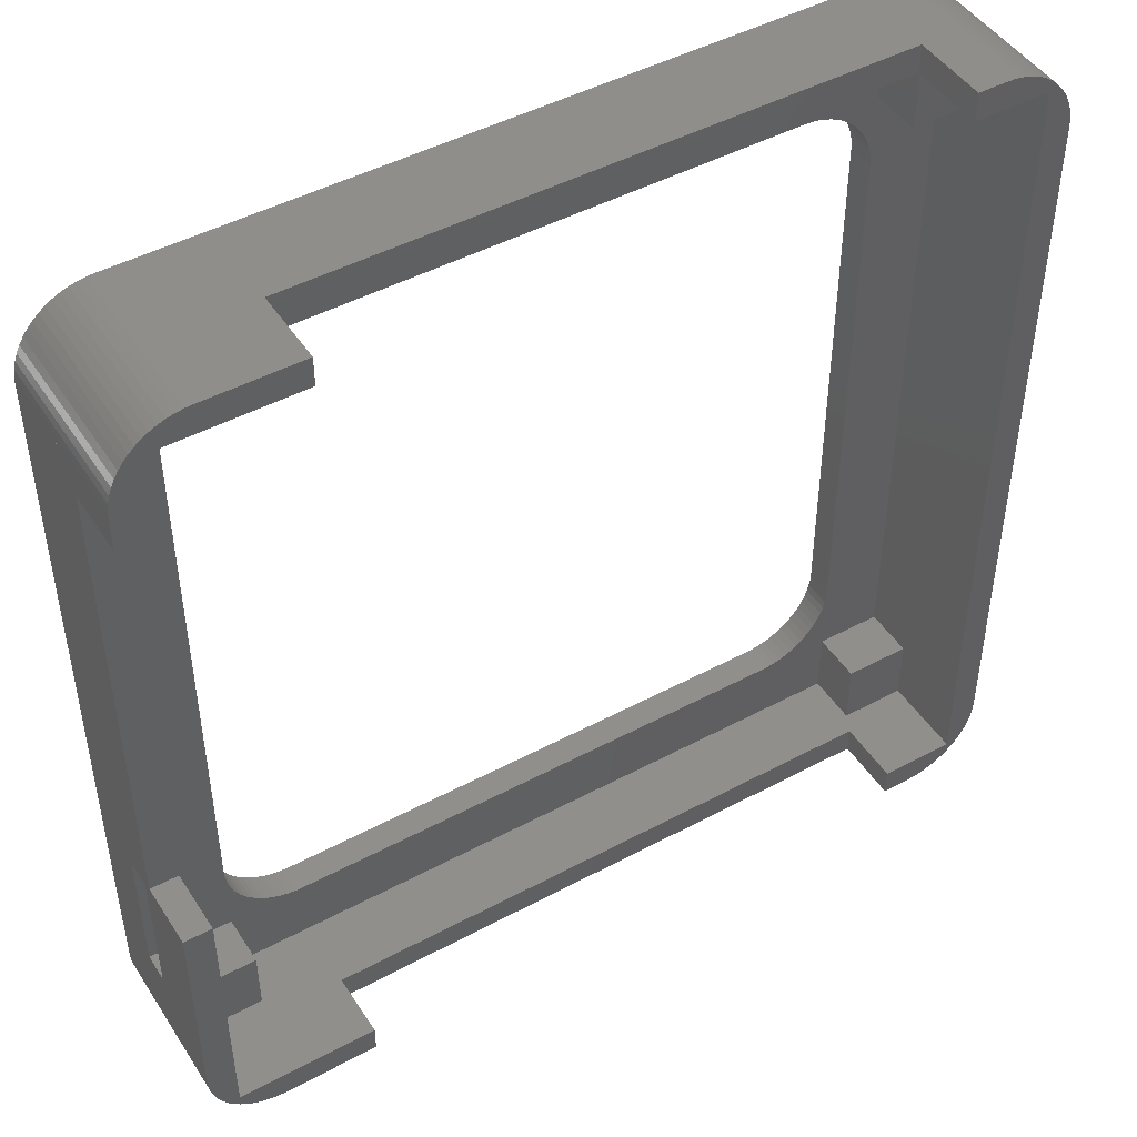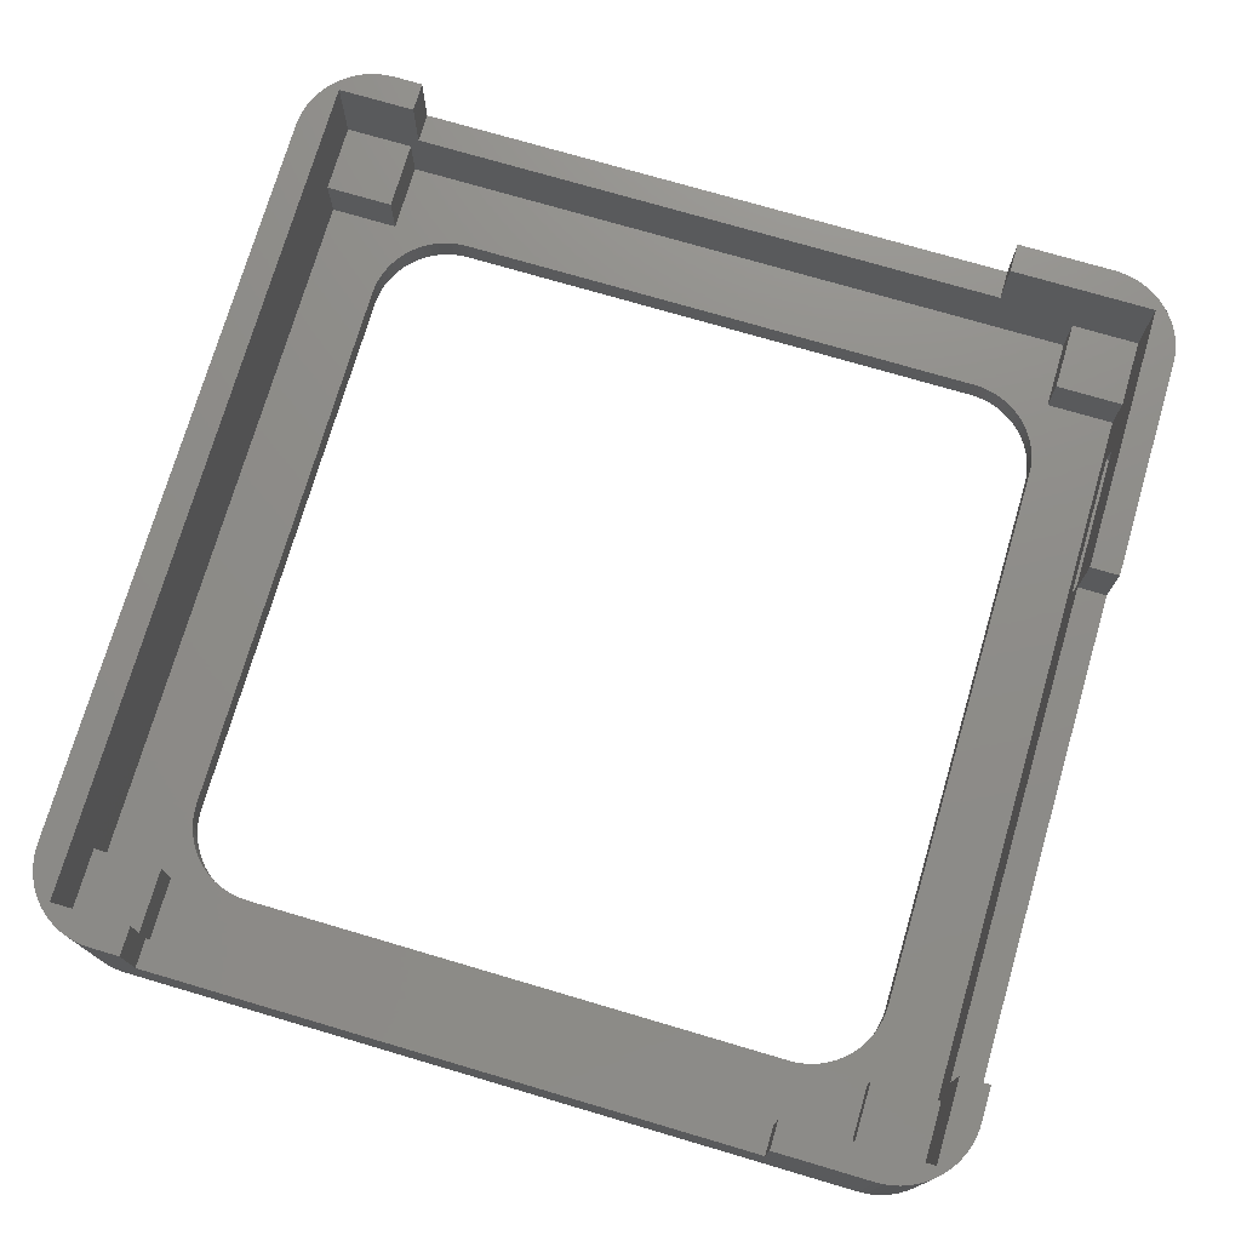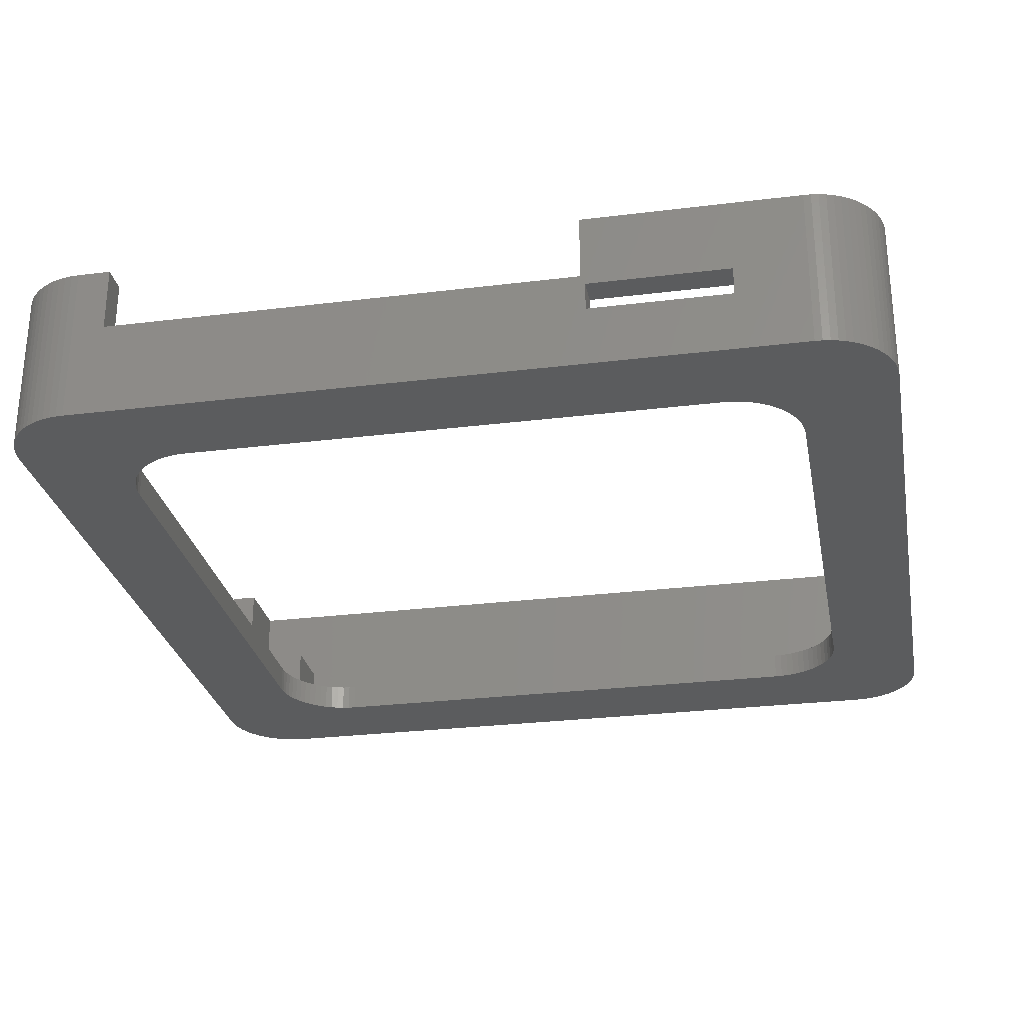
<metadata>
{"format":"stl","ext":"stl","renderer":"f3d","projection":"perspective","resolution":1024,"background":"white","views":[{"elev":46.7,"azim":-31.4,"up":"+Y"},{"elev":74.6,"azim":-163.6,"up":"+Z"},{"elev":-27.8,"azim":-79.3,"up":"+Z"}]}
</metadata>
<code>
# stl→obj: 336 verts, 708 faces
v -46 35.25 10.5
v -46 38.76 0
v -46 -15.75 10.5
v -46 -31.25 9.5
v -46 -38.76 17.5
v -46 -16.25 6.5
v -46 -16.25 9.5
v -46 35.25 17.5
v -46 38.76 17.5
v -46 -38.76 0
v -46 -31.25 6.5
v -46 -15.75 17.5
v -45.96 39.53 0
v -45.85 40.31 0
v -45.66 41.07 0
v -45.39 41.81 0
v -45.06 42.52 0
v -44.65 43.19 0
v -44.18 43.83 0
v -43.66 44.41 0
v -43.08 44.93 0
v -42.44 45.4 0
v -41.77 45.81 0
v -41.06 46.14 0
v -40.32 46.41 0
v -39.56 46.6 0
v -38.78 46.71 0
v -38.01 46.75 0
v 38.01 46.75 0
v 29.56 36.6 0
v 40.32 46.41 0
v 30.32 36.41 0
v 28.78 36.71 0
v 39.56 46.6 0
v 38.78 46.71 0
v 41.06 46.14 0
v 31.06 36.14 0
v 41.77 45.81 0
v 31.77 35.81 0
v 42.44 45.4 0
v 32.44 35.4 0
v 43.08 44.93 0
v 33.08 34.93 0
v 43.66 44.41 0
v 33.66 34.41 0
v 44.18 43.83 0
v 34.18 33.83 0
v 44.65 43.19 0
v 34.65 33.19 0
v 45.06 42.52 0
v 45.39 41.81 0
v 35.06 32.52 0
v 45.66 41.07 0
v 35.39 31.81 0
v 45.85 40.31 0
v 35.66 31.07 0
v 45.96 39.53 0
v 35.85 30.31 0
v 46 38.76 0
v 46 -38.76 0
v 35.96 -29.53 0
v -38.78 -46.71 0
v -38.01 -46.75 0
v 45.96 -39.53 0
v 28 36.75 0
v -28 36.75 0
v 38.01 -46.75 0
v -36 28.75 0
v -35.96 -29.53 0
v -36 -28.75 0
v -35.85 -30.31 0
v 28 -36.75 0
v -28 -36.75 0
v -35.66 -31.07 0
v -35.39 -31.81 0
v -35.06 -32.52 0
v -34.65 -33.19 0
v -34.18 -33.83 0
v -33.66 -34.41 0
v -33.08 -34.93 0
v -32.44 -35.4 0
v -31.77 -35.81 0
v -31.06 -36.14 0
v -30.32 -36.41 0
v -29.56 -36.6 0
v -28.78 -36.71 0
v 36 -28.75 0
v 35.96 29.53 0
v 28.78 -36.71 0
v 29.56 -36.6 0
v 30.32 -36.41 0
v 31.06 -36.14 0
v 31.77 -35.81 0
v 32.44 -35.4 0
v 33.08 -34.93 0
v 33.66 -34.41 0
v 34.18 -33.83 0
v 34.65 -33.19 0
v 35.06 -32.52 0
v 35.39 -31.81 0
v 35.66 -31.07 0
v 36 28.75 0
v 35.85 -30.31 0
v -28.78 36.71 0
v -29.56 36.6 0
v -30.32 36.41 0
v -31.06 36.14 0
v -31.77 35.81 0
v -32.44 35.4 0
v -33.08 34.93 0
v -33.66 34.41 0
v -34.18 33.83 0
v -34.65 33.19 0
v -35.06 32.52 0
v -35.39 31.81 0
v -35.66 31.07 0
v -35.85 30.31 0
v -35.96 29.53 0
v 45.85 -40.31 0
v 45.66 -41.07 0
v 45.39 -41.81 0
v 45.06 -42.52 0
v 44.65 -43.19 0
v 44.18 -43.83 0
v 43.66 -44.41 0
v 43.08 -44.93 0
v 42.44 -45.4 0
v 41.77 -45.81 0
v 41.06 -46.14 0
v 40.32 -46.41 0
v 39.56 -46.6 0
v 38.78 -46.71 0
v -39.56 -46.6 0
v -40.32 -46.41 0
v -41.06 -46.14 0
v -41.77 -45.81 0
v -42.44 -45.4 0
v -43.08 -44.93 0
v -43.66 -44.41 0
v -44.18 -43.83 0
v -44.65 -43.19 0
v -45.06 -42.52 0
v -45.39 -41.81 0
v -45.66 -41.07 0
v -45.85 -40.31 0
v -45.96 -39.53 0
v -43 35.25 17.5
v -28 46.75 17.5
v -43 43.75 17.5
v -28 43.75 17.5
v -38.01 46.75 17.5
v -45.96 39.53 17.5
v -45.66 41.07 17.5
v -45.85 40.31 17.5
v -39.56 46.6 17.5
v -38.78 46.71 17.5
v -40.32 46.41 17.5
v -41.06 46.14 17.5
v -41.77 45.81 17.5
v -45.39 41.81 17.5
v -45.06 42.52 17.5
v -44.65 43.19 17.5
v -44.18 43.83 17.5
v -43.66 44.41 17.5
v -43.08 44.93 17.5
v -42.44 45.4 17.5
v -43 35.25 10.5
v -43 -15.75 10.5
v -43 -15.75 17.5
v -45.96 -39.53 17.5
v -45.85 -40.31 17.5
v -45.66 -41.07 17.5
v -45.39 -41.81 17.5
v -45.06 -42.52 17.5
v -44.65 -43.19 17.5
v -44.18 -43.83 17.5
v -43.66 -44.41 17.5
v -43.08 -44.93 17.5
v -43 -43.75 17.5
v -38.01 -46.75 17.5
v -28 -46.75 17.5
v -42.44 -45.4 17.5
v -28 -43.75 17.5
v -38.78 -46.71 17.5
v -39.56 -46.6 17.5
v -40.32 -46.41 17.5
v -41.06 -46.14 17.5
v -41.77 -45.81 17.5
v -43 -16.25 9.5
v -43 -31.25 9.5
v -43 -31.25 6.5
v -43 -16.25 6.5
v -28 -46.75 10.5
v 38.01 -46.75 17.5
v 35 -46.75 17.5
v 35 -46.75 10.5
v 38.78 -46.71 17.5
v 39.56 -46.6 17.5
v 40.32 -46.41 17.5
v 41.06 -46.14 17.5
v 41.77 -45.81 17.5
v 42.44 -45.4 17.5
v 43.08 -44.93 17.5
v 43.66 -44.41 17.5
v 44.18 -43.83 17.5
v 44.65 -43.19 17.5
v 45.06 -42.52 17.5
v 45.39 -41.81 17.5
v 45.66 -41.07 17.5
v 45.85 -40.31 17.5
v 45.96 -39.53 17.5
v 46 -38.76 17.5
v 46 38.76 17.5
v 45.96 39.53 17.5
v 45.85 40.31 17.5
v 45.66 41.07 17.5
v 45.39 41.81 17.5
v 45.06 42.52 17.5
v 44.65 43.19 17.5
v 44.18 43.83 17.5
v 43.66 44.41 17.5
v 43.08 44.93 17.5
v 42.44 45.4 17.5
v 41.77 45.81 17.5
v 41.06 46.14 17.5
v 40.32 46.41 17.5
v 39.56 46.6 17.5
v 38.78 46.71 17.5
v 38.01 46.75 17.5
v 35 46.75 9.5
v -28 46.75 9.5
v 35 46.75 17.5
v -36 28.75 3
v -36 -28.75 3
v -35.96 29.53 3
v -35.85 30.31 3
v -35.66 31.07 3
v -35.39 31.81 3
v -35.06 32.52 3
v -34.65 33.19 3
v -34.18 33.83 3
v -33.66 34.41 3
v -33.08 34.93 3
v -32.44 35.4 3
v -31.77 35.81 3
v -31.06 36.14 3
v -30.32 36.41 3
v -29.56 36.6 3
v -28.78 36.71 3
v -28 36.75 3
v 28 36.75 3
v 28.78 36.71 3
v 29.56 36.6 3
v 30.32 36.41 3
v 31.06 36.14 3
v 31.77 35.81 3
v 32.44 35.4 3
v 33.08 34.93 3
v 33.66 34.41 3
v 34.18 33.83 3
v 34.65 33.19 3
v 35.06 32.52 3
v 35.39 31.81 3
v 35.66 31.07 3
v 35.85 30.31 3
v 35.96 29.53 3
v 36 28.75 3
v 36 -28.75 3
v 35.96 -29.53 3
v 35.85 -30.31 3
v 35.66 -31.07 3
v 35.39 -31.81 3
v 35.06 -32.52 3
v 34.65 -33.19 3
v 34.18 -33.83 3
v 33.66 -34.41 3
v 33.08 -34.93 3
v 32.44 -35.4 3
v 31.77 -35.81 3
v 31.06 -36.14 3
v 30.32 -36.41 3
v 29.56 -36.6 3
v 28.78 -36.71 3
v 28 -36.75 3
v -28 -36.75 3
v -28.78 -36.71 3
v -29.56 -36.6 3
v -30.32 -36.41 3
v -31.06 -36.14 3
v -31.77 -35.81 3
v -32.44 -35.4 3
v -33.08 -34.93 3
v -33.66 -34.41 3
v -34.18 -33.83 3
v -34.65 -33.19 3
v -35.06 -32.52 3
v -35.39 -31.81 3
v -35.66 -31.07 3
v -35.85 -30.31 3
v -35.96 -29.53 3
v -28 43.75 9.5
v -36 43.75 6.5
v -36 43.75 3
v 36 43.75 3
v 35 43.75 9.5
v 36 43.75 8.5
v 43 43.75 17.5
v 43 43.75 8.5
v 35 43.75 17.5
v -43 43.75 6.5
v -43 -36.75 3
v -43 36.75 3
v -43 36.75 6.5
v -43 -36.75 8.5
v -43 -43.75 8.5
v -28 -43.75 10.5
v 36 -43.75 8.5
v 43 -43.75 8.5
v 43 -43.75 17.5
v 35 -43.75 10.5
v 35 -43.75 17.5
v -36 -43.75 3
v 36 -43.75 3
v -36 -43.75 8.5
v -36 -36.75 3
v -36 36.75 3
v 36 36.75 3
v 43 -36.75 3
v 43 36.75 3
v 36 -36.75 3
v -36 36.75 6.5
v 43 36.75 8.5
v 43 -36.75 8.5
v 36 36.75 8.5
v -36 -36.75 8.5
v 36 -36.75 8.5
f 1 2 3
f 4 5 3
f 6 3 2
f 4 3 7
f 2 1 8
f 2 8 9
f 10 5 4
f 6 10 11
f 10 4 11
f 7 3 6
f 10 6 2
f 3 5 12
f 10 5 5
f 10 10 5
f 10 2 10
f 10 2 2
f 10 2 13
f 10 13 14
f 10 14 15
f 10 15 16
f 10 16 17
f 10 17 18
f 10 18 19
f 10 19 20
f 10 20 21
f 10 21 22
f 10 22 23
f 10 23 24
f 10 24 25
f 10 25 26
f 10 26 27
f 10 27 28
f 28 28 29
f 30 31 32
f 33 34 30
f 33 29 35
f 30 34 31
f 32 31 36
f 37 36 38
f 39 38 40
f 41 40 42
f 43 42 44
f 45 44 46
f 47 46 48
f 49 50 51
f 52 51 53
f 54 53 55
f 56 55 57
f 58 57 59
f 60 59 60
f 61 59 60
f 62 10 63
f 60 64 10
f 65 29 33
f 66 29 65
f 32 36 37
f 37 38 39
f 39 40 41
f 41 42 43
f 67 63 63
f 28 68 10
f 69 10 70
f 56 57 58
f 71 10 69
f 72 60 73
f 10 71 74
f 10 74 75
f 10 75 76
f 10 76 77
f 10 77 78
f 10 78 79
f 10 79 80
f 10 80 81
f 10 81 82
f 10 82 83
f 10 83 84
f 10 84 85
f 10 85 86
f 10 86 73
f 10 73 60
f 58 59 59
f 87 59 61
f 58 59 88
f 72 89 60
f 89 90 60
f 90 91 60
f 91 92 60
f 92 93 60
f 93 94 60
f 94 95 60
f 95 96 60
f 96 97 60
f 97 98 60
f 98 99 60
f 99 100 60
f 100 101 60
f 102 59 87
f 101 103 60
f 103 61 60
f 88 59 102
f 43 44 45
f 45 46 47
f 47 50 49
f 47 48 50
f 49 51 52
f 52 53 54
f 54 55 56
f 33 35 34
f 28 29 66
f 28 66 104
f 28 104 105
f 28 105 106
f 28 106 107
f 28 107 108
f 28 108 109
f 28 109 110
f 28 110 111
f 28 111 112
f 28 112 113
f 28 113 114
f 28 114 115
f 28 115 116
f 28 116 117
f 28 117 118
f 28 118 68
f 10 64 119
f 10 119 120
f 10 120 121
f 10 121 122
f 10 122 123
f 10 123 124
f 10 124 125
f 10 125 126
f 10 126 127
f 10 127 128
f 10 128 129
f 10 129 130
f 10 130 131
f 10 131 132
f 10 132 67
f 10 67 67
f 10 67 63
f 65 29 29
f 70 10 68
f 10 62 133
f 10 133 134
f 10 134 135
f 10 135 136
f 10 136 137
f 10 137 138
f 10 138 139
f 10 139 140
f 10 140 141
f 10 141 142
f 10 142 143
f 10 143 144
f 10 144 145
f 10 145 146
f 9 2 9
f 9 2 2
f 9 8 147
f 9 9 147
f 148 149 150
f 151 149 148
f 151 151 148
f 152 153 154
f 155 149 156
f 157 149 155
f 158 149 157
f 159 149 158
f 149 9 147
f 151 156 149
f 152 160 153
f 152 161 160
f 152 162 161
f 152 163 162
f 152 164 163
f 152 165 164
f 152 166 165
f 152 159 166
f 152 149 159
f 152 9 149
f 167 147 8
f 1 167 8
f 168 167 1
f 3 168 1
f 169 168 12
f 12 168 3
f 12 5 5
f 170 12 5
f 170 171 12
f 171 172 12
f 172 173 12
f 173 174 12
f 174 175 12
f 175 176 12
f 176 177 12
f 177 178 12
f 179 169 12
f 180 181 180
f 178 179 12
f 178 182 179
f 183 180 181
f 183 184 180
f 183 185 184
f 183 186 185
f 183 187 186
f 183 188 187
f 183 182 188
f 183 179 182
f 189 190 7
f 7 190 4
f 190 191 4
f 4 191 11
f 192 189 7
f 6 192 7
f 191 192 6
f 11 191 6
f 10 146 5
f 5 146 170
f 146 145 170
f 170 145 171
f 145 144 171
f 171 144 172
f 144 143 172
f 172 143 173
f 143 142 173
f 173 142 174
f 142 141 174
f 174 141 175
f 141 140 175
f 175 140 176
f 140 139 176
f 176 139 177
f 177 139 138
f 178 177 138
f 178 138 137
f 182 178 137
f 182 137 136
f 188 182 136
f 188 136 135
f 187 188 135
f 187 135 134
f 186 187 134
f 186 134 133
f 185 186 133
f 185 133 62
f 184 185 62
f 184 62 63
f 180 184 63
f 180 63 180
f 180 63 63
f 193 63 67
f 193 181 180
f 194 195 67
f 195 196 67
f 180 63 193
f 196 193 67
f 67 194 194
f 67 67 194
f 194 67 132
f 197 194 132
f 197 132 131
f 198 197 131
f 198 131 130
f 199 198 130
f 199 130 129
f 200 199 129
f 200 129 128
f 201 200 128
f 201 128 127
f 202 201 127
f 202 127 126
f 203 202 126
f 203 126 125
f 204 203 125
f 204 125 124
f 205 204 124
f 205 124 123
f 206 205 123
f 206 123 122
f 207 206 122
f 207 122 121
f 208 207 121
f 208 121 120
f 209 208 120
f 209 120 119
f 210 209 119
f 210 119 64
f 211 210 64
f 211 64 60
f 212 211 60
f 60 212 212
f 60 60 212
f 212 60 59
f 213 212 59
f 213 59 213
f 213 59 59
f 59 57 214
f 213 59 214
f 57 55 215
f 214 57 215
f 55 53 216
f 215 55 216
f 53 51 217
f 216 53 217
f 51 50 218
f 217 51 218
f 50 48 219
f 218 50 219
f 48 46 220
f 219 48 220
f 46 44 221
f 220 46 221
f 42 222 44
f 44 222 221
f 40 223 42
f 42 223 222
f 38 224 40
f 40 224 223
f 36 225 38
f 38 225 224
f 31 226 36
f 36 226 225
f 34 227 31
f 31 227 226
f 35 228 34
f 34 228 227
f 29 229 35
f 35 229 228
f 29 229 229
f 29 29 229
f 230 29 231
f 28 151 231
f 28 231 29
f 29 230 232
f 29 232 229
f 231 151 148
f 151 28 151
f 151 28 28
f 27 156 28
f 28 156 151
f 26 155 27
f 27 155 156
f 25 157 26
f 26 157 155
f 24 158 25
f 25 158 157
f 23 159 24
f 24 159 158
f 22 166 23
f 23 166 159
f 21 165 22
f 22 165 166
f 20 164 21
f 21 164 165
f 19 163 20
f 20 163 164
f 18 162 19
f 19 162 163
f 17 161 18
f 18 161 162
f 16 160 17
f 17 160 161
f 15 153 16
f 16 153 160
f 14 154 15
f 15 154 153
f 13 152 14
f 14 152 154
f 2 9 13
f 13 9 152
f 68 233 234
f 70 68 234
f 118 235 233
f 68 118 233
f 117 236 235
f 118 117 235
f 116 237 236
f 117 116 236
f 115 238 237
f 116 115 237
f 114 239 238
f 115 114 238
f 113 240 239
f 114 113 239
f 112 241 240
f 113 112 240
f 111 242 241
f 112 111 241
f 110 243 242
f 111 110 242
f 109 244 243
f 110 109 243
f 108 245 244
f 109 108 244
f 107 246 245
f 108 107 245
f 106 247 246
f 107 106 246
f 105 248 247
f 106 105 247
f 104 249 248
f 105 104 248
f 66 250 249
f 104 66 249
f 65 251 250
f 66 65 250
f 33 252 251
f 65 33 251
f 30 253 252
f 33 30 252
f 32 254 253
f 30 32 253
f 37 255 254
f 32 37 254
f 39 256 255
f 37 39 255
f 41 257 256
f 39 41 256
f 43 258 257
f 41 43 257
f 45 259 258
f 43 45 258
f 260 259 47
f 47 259 45
f 261 260 49
f 49 260 47
f 262 261 52
f 52 261 49
f 263 262 54
f 54 262 52
f 264 263 56
f 56 263 54
f 265 264 58
f 58 264 56
f 266 265 88
f 88 265 58
f 267 266 102
f 102 266 88
f 267 102 268
f 268 102 87
f 268 87 269
f 269 87 61
f 269 61 270
f 270 61 103
f 270 103 271
f 271 103 101
f 271 101 272
f 272 101 100
f 272 100 273
f 273 100 99
f 273 99 274
f 274 99 98
f 274 98 275
f 275 98 97
f 275 97 276
f 276 97 96
f 276 96 277
f 277 96 95
f 277 95 278
f 278 95 94
f 278 94 279
f 279 94 93
f 279 93 280
f 280 93 92
f 280 92 281
f 281 92 91
f 281 91 282
f 282 91 90
f 282 90 283
f 283 90 89
f 283 89 284
f 284 89 72
f 284 72 285
f 285 72 73
f 285 73 286
f 286 73 86
f 286 86 287
f 287 86 85
f 287 85 288
f 288 85 84
f 288 84 289
f 289 84 83
f 289 83 290
f 290 83 82
f 290 82 291
f 291 82 81
f 291 81 292
f 292 81 80
f 292 80 293
f 293 80 79
f 294 293 79
f 78 294 79
f 295 294 78
f 77 295 78
f 296 295 77
f 76 296 77
f 297 296 76
f 75 297 76
f 298 297 75
f 74 298 75
f 299 298 74
f 71 299 74
f 300 299 71
f 69 300 71
f 234 300 69
f 70 234 69
f 231 148 150
f 301 231 150
f 302 303 304
f 305 302 306
f 306 302 304
f 307 306 308
f 305 301 302
f 307 305 306
f 150 302 301
f 149 302 150
f 309 305 307
f 310 302 149
f 192 311 312
f 189 192 312
f 168 169 190
f 189 310 167
f 149 167 310
f 189 312 313
f 179 314 169
f 190 189 168
f 169 314 190
f 168 189 167
f 189 313 310
f 191 311 192
f 314 311 191
f 315 314 179
f 147 167 149
f 191 190 314
f 183 316 179
f 317 316 318
f 319 320 321
f 318 320 319
f 316 320 318
f 322 316 323
f 316 317 323
f 324 316 322
f 179 316 324
f 315 179 324
f 316 183 181
f 193 316 181
f 196 320 316
f 193 196 316
f 321 320 195
f 195 320 196
f 321 195 194
f 197 321 194
f 194 321 194
f 198 321 197
f 199 321 198
f 200 321 199
f 201 321 200
f 202 321 201
f 203 321 202
f 204 321 203
f 205 321 204
f 319 321 205
f 213 212 212
f 307 220 221
f 307 219 220
f 307 218 219
f 307 217 218
f 307 216 217
f 307 215 216
f 307 214 215
f 307 213 214
f 213 212 213
f 232 309 229
f 222 307 221
f 206 319 205
f 309 229 229
f 309 228 229
f 309 227 228
f 309 226 227
f 309 225 226
f 309 224 225
f 309 223 224
f 309 222 223
f 309 307 222
f 307 212 213
f 307 211 212
f 307 210 211
f 307 209 210
f 307 208 209
f 307 207 208
f 307 206 207
f 307 319 206
f 232 230 309
f 309 230 305
f 305 230 231
f 301 305 231
f 234 233 312
f 325 234 312
f 233 326 312
f 311 325 312
f 286 325 285
f 287 325 286
f 288 325 287
f 289 325 288
f 290 325 289
f 291 325 290
f 292 325 291
f 293 325 292
f 294 325 293
f 295 325 294
f 296 325 295
f 297 325 296
f 298 325 297
f 299 325 298
f 300 325 299
f 234 325 300
f 237 238 326
f 326 233 235
f 238 239 326
f 236 326 235
f 236 237 326
f 239 240 326
f 240 241 326
f 241 242 326
f 242 243 326
f 243 244 326
f 244 245 326
f 245 246 326
f 246 247 326
f 247 248 326
f 248 249 326
f 249 250 326
f 251 327 304
f 250 251 304
f 303 250 304
f 326 250 303
f 254 255 327
f 327 251 252
f 255 256 327
f 253 327 252
f 253 254 327
f 256 257 327
f 257 258 327
f 258 259 327
f 259 260 327
f 260 261 327
f 261 262 327
f 262 263 327
f 263 264 327
f 264 265 327
f 265 266 327
f 266 267 327
f 328 329 327
f 268 328 267
f 267 328 327
f 330 328 268
f 283 284 330
f 282 283 330
f 268 269 330
f 269 270 330
f 270 271 330
f 271 272 330
f 272 273 330
f 273 274 330
f 274 275 330
f 275 276 330
f 276 277 330
f 277 278 330
f 278 279 330
f 279 280 330
f 280 281 330
f 281 282 330
f 323 330 284
f 325 323 285
f 285 323 284
f 322 323 325
f 310 313 331
f 302 310 331
f 331 326 303
f 302 331 303
f 307 308 319
f 319 308 332
f 319 332 329
f 333 329 328
f 319 329 333
f 318 319 333
f 306 334 332
f 308 306 332
f 327 334 304
f 304 334 306
f 311 314 325
f 325 314 335
f 314 315 324
f 335 314 324
f 313 312 326
f 331 313 326
f 324 322 325
f 335 324 325
f 323 317 330
f 330 317 336
f 336 317 318
f 333 336 318
f 334 327 329
f 332 334 329
f 330 336 328
f 328 336 333

</code>
